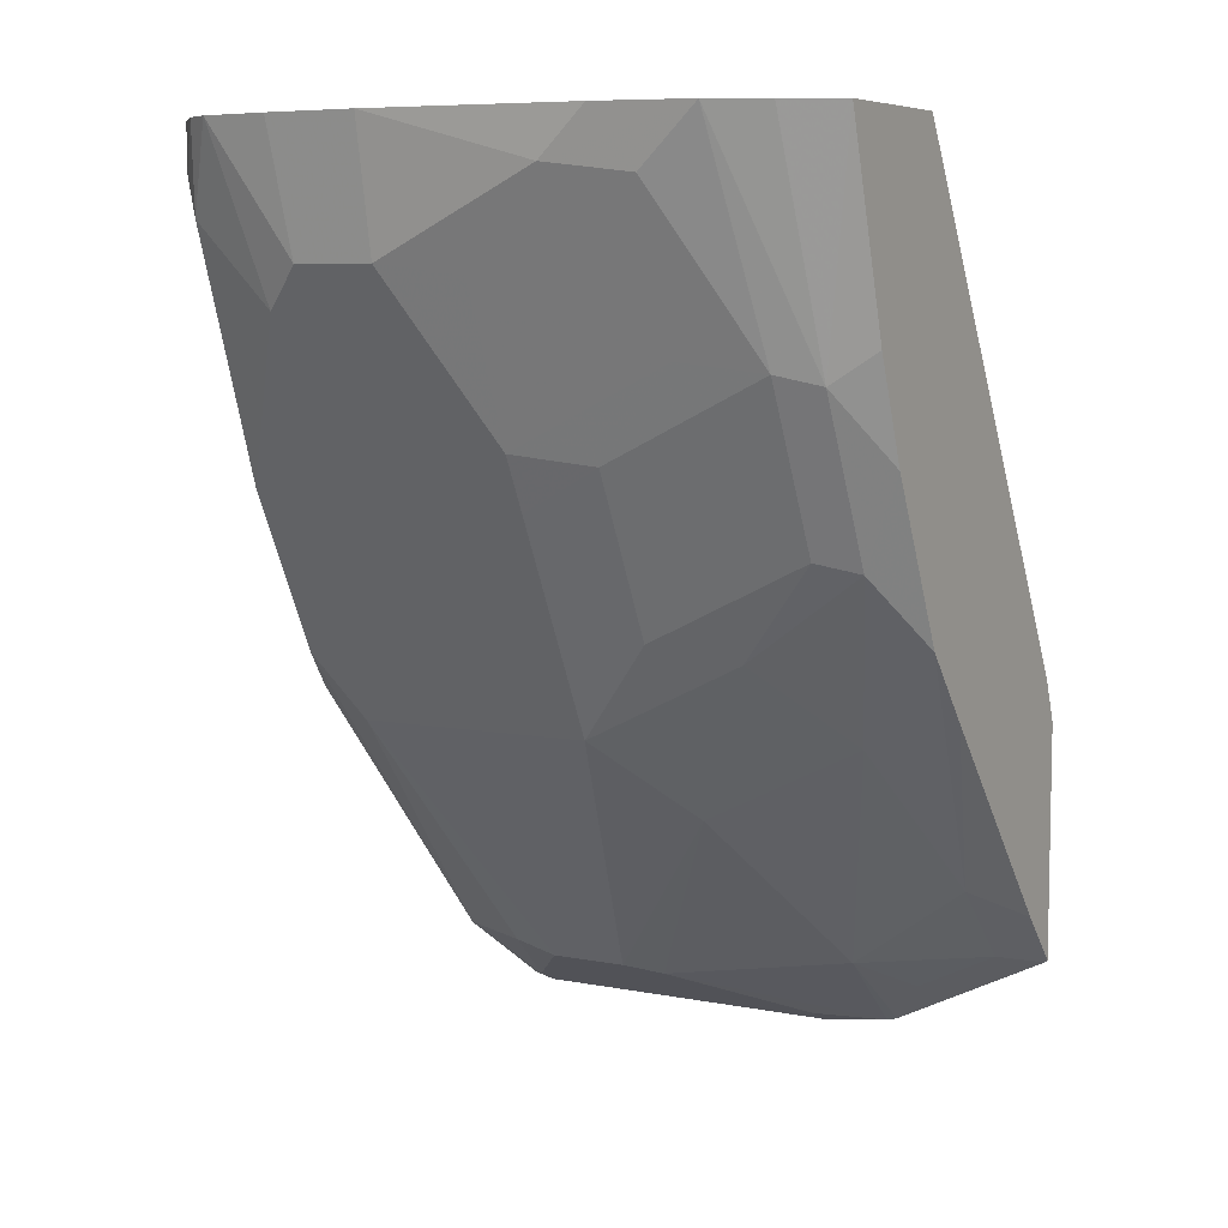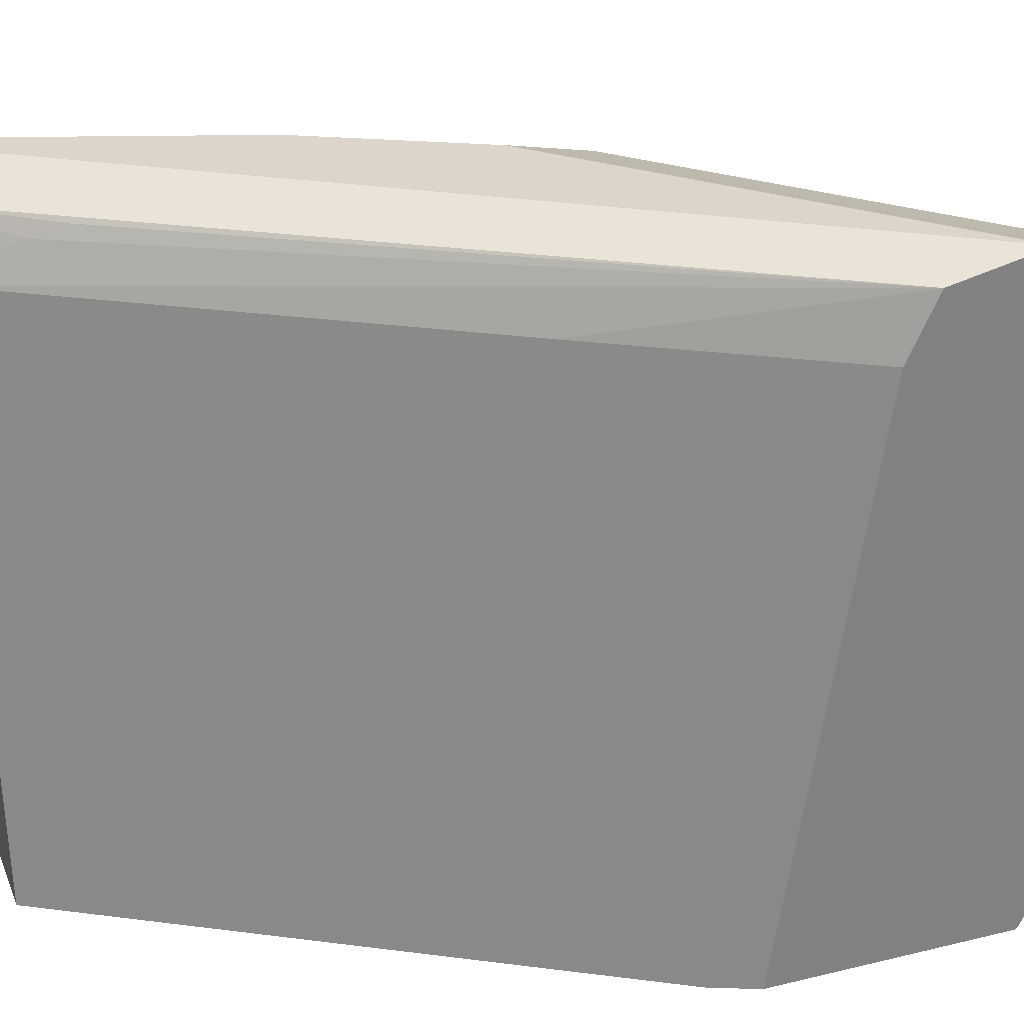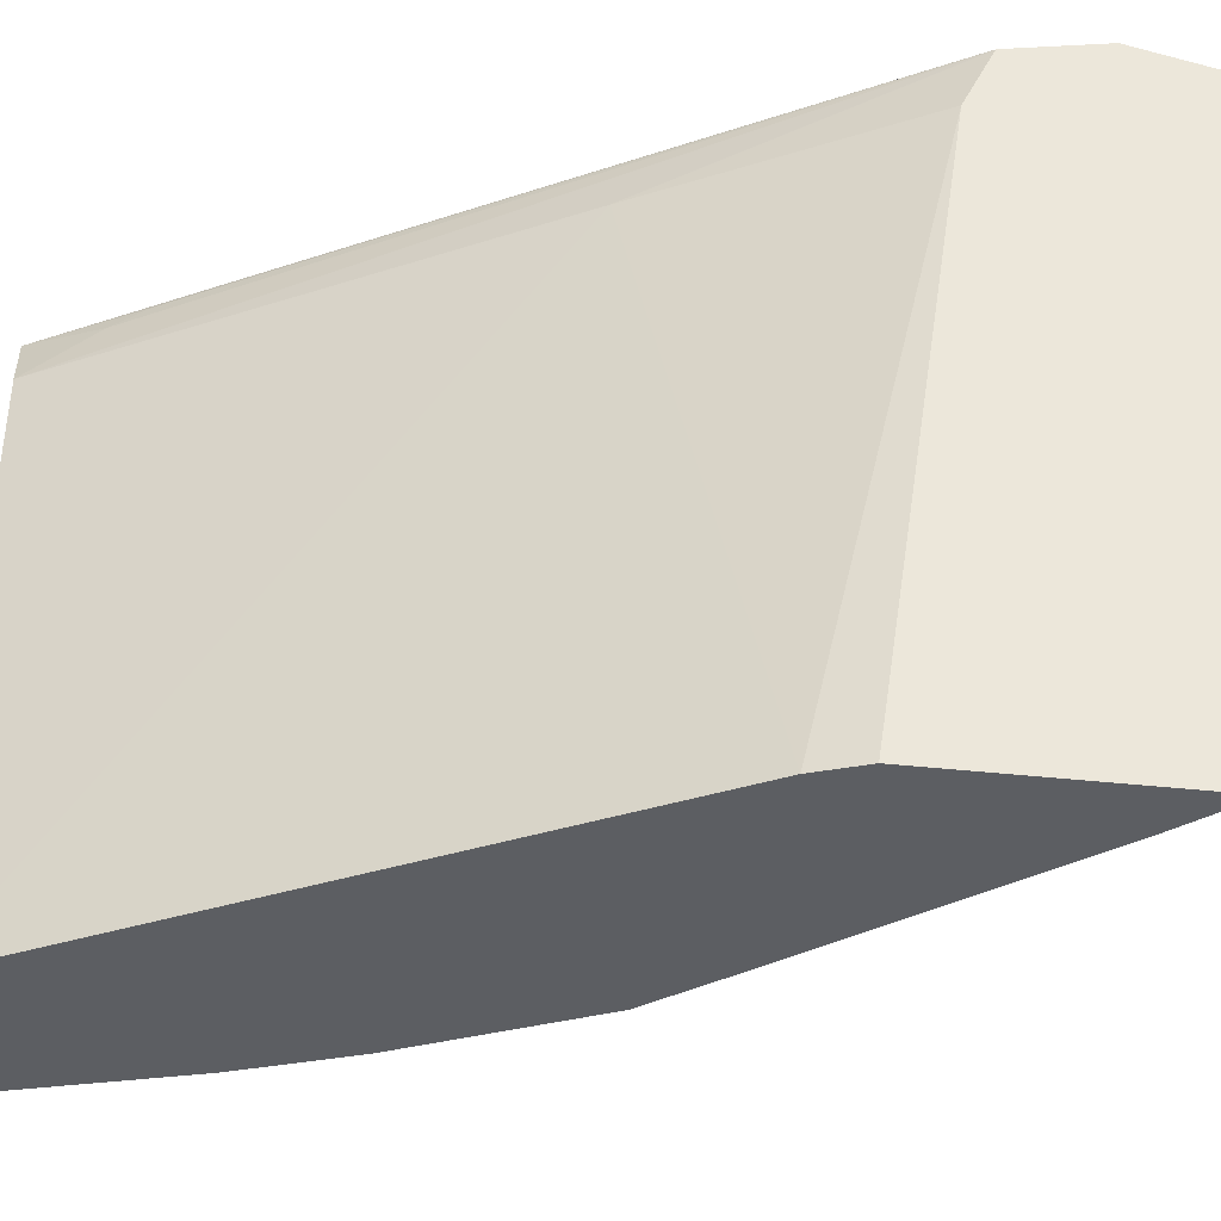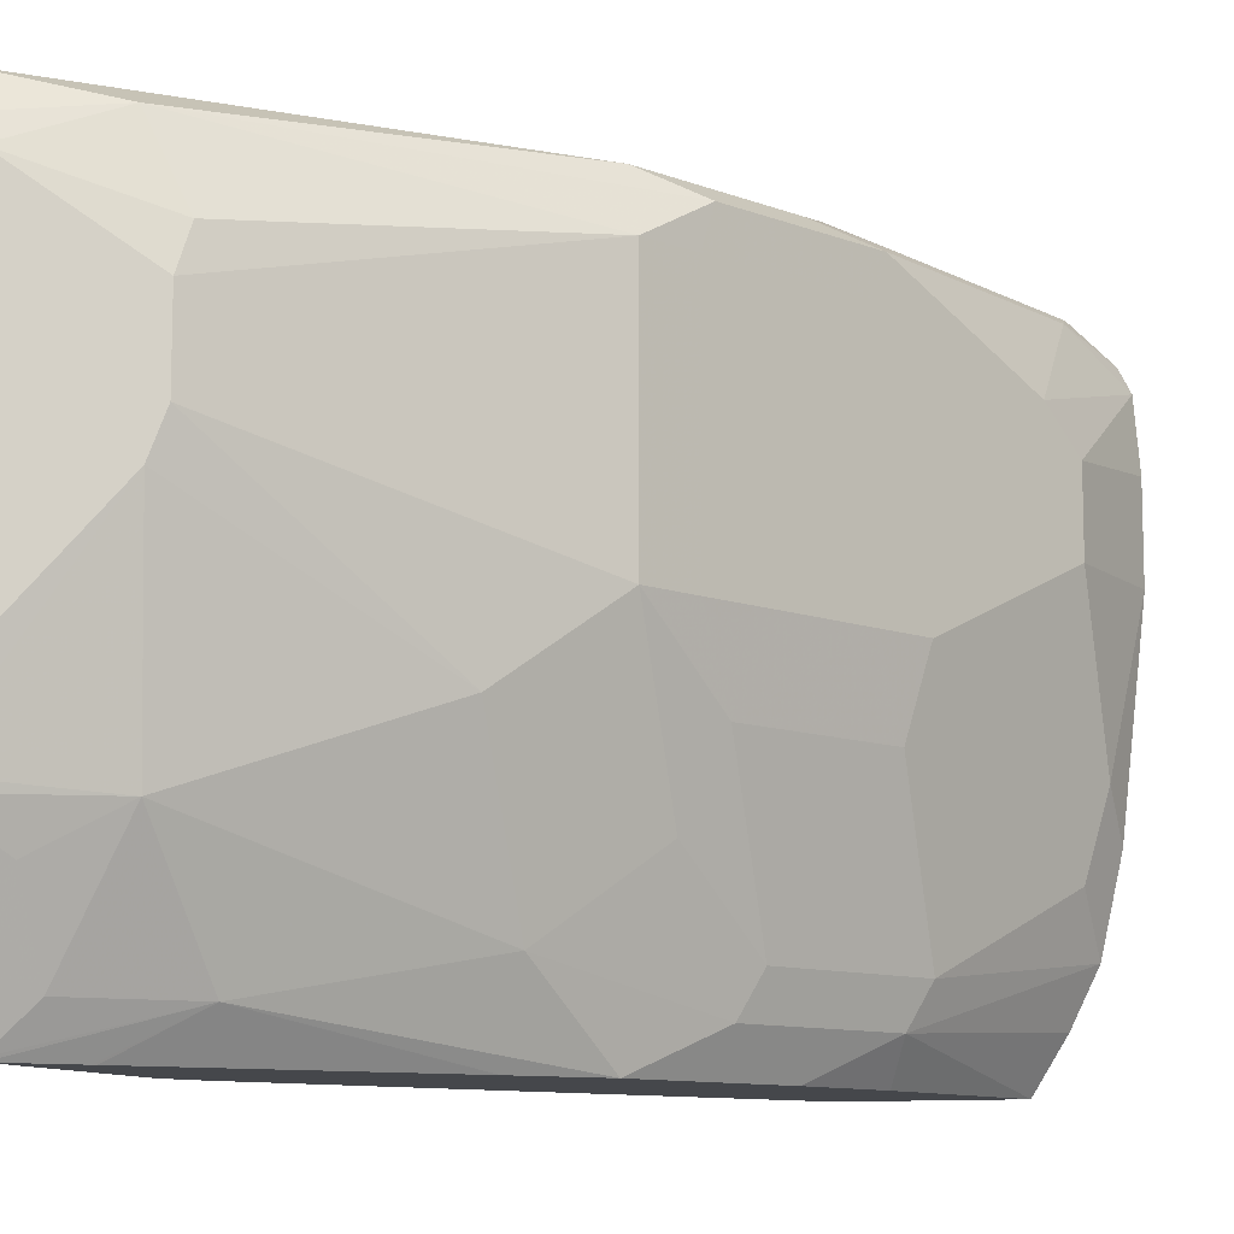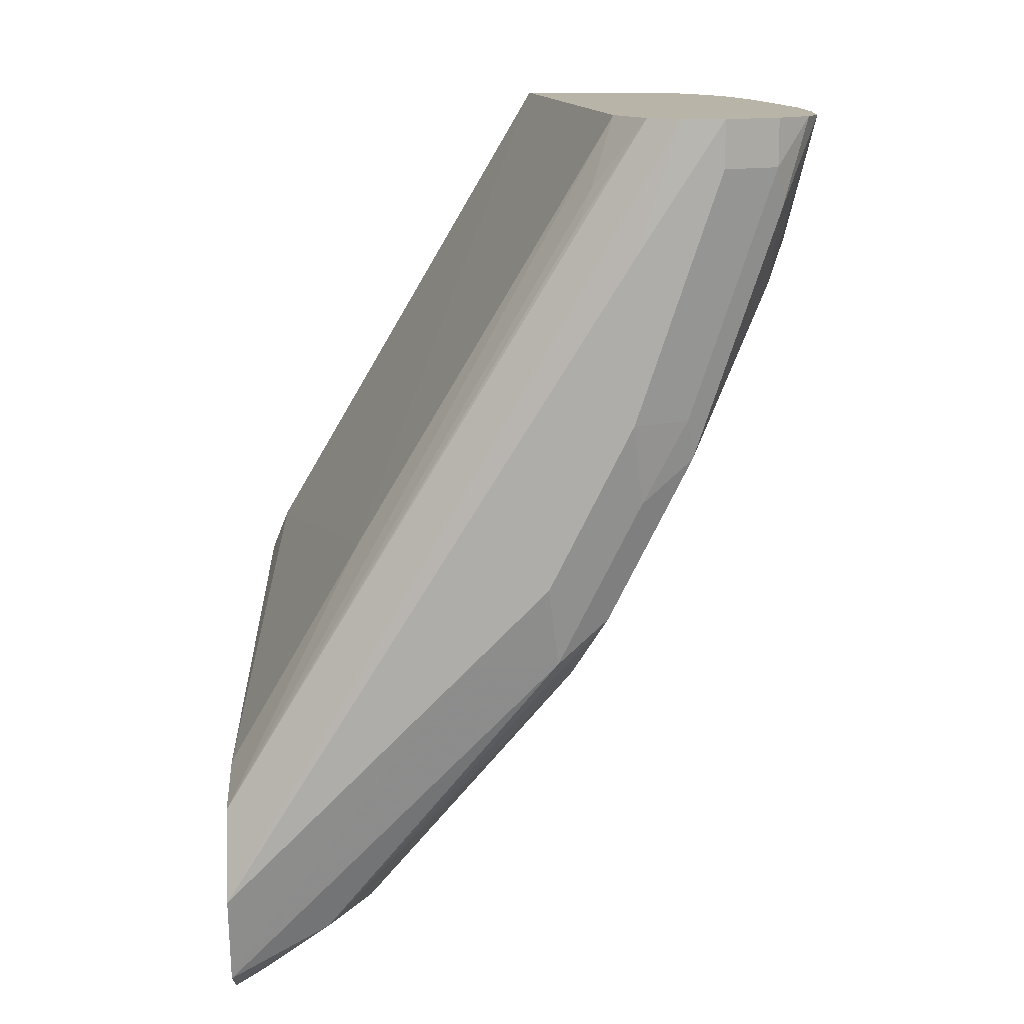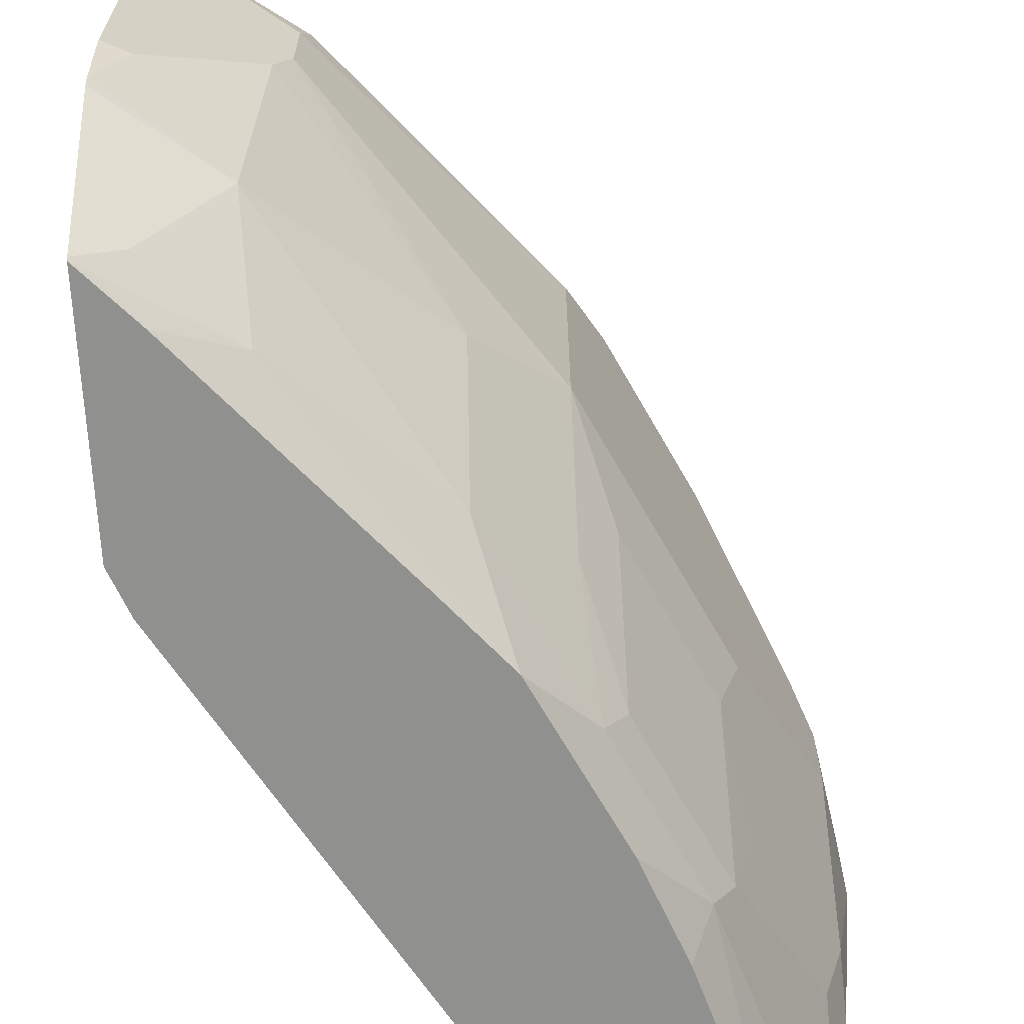
<metadata>
{"format":"obj","ext":"obj","renderer":"f3d","projection":"perspective","resolution":1024,"background":"white","views":[{"elev":6.9,"azim":-60.5,"up":"+Z"},{"elev":29.8,"azim":70.3,"up":"+Y"},{"elev":-37.5,"azim":81.8,"up":"+Y"},{"elev":-10.2,"azim":-160.8,"up":"+Y"},{"elev":13.1,"azim":178.5,"up":"+Z"},{"elev":-65.5,"azim":-177.2,"up":"+Y"}]}
</metadata>
<code>
v -0.5827 0.2326 -0.6188
v -0.5827 0.2232 -0.5767
v -0.5827 0.2236 -0.6589
v -0.6202 0.2326 -0.5814
v -0.7752 0.2326 -0.3101
v -0.7947 0.2277 -0.2493
v -0.5827 0.2228 -0.5752
v -0.5827 0.2228 -0.6624
v -0.6638 0.2228 -0.5814
v -0.6977 0.2326 -0.5039
v -0.8139 0.2326 -0.2493
v -0.7799 0.2217 -0.2493
v -0.646 0.1938 -0.4522
v -0.5827 0.2222 -0.5749
v -0.7493 0.2196 -0.2972
v -0.7558 0.2132 -0.281
v -0.7668 0.1938 -0.2493
v -0.5827 0.2037 -0.6751
v -0.6299 0.2132 -0.6395
v -0.7412 0.2228 -0.5039
v -0.7364 0.2326 -0.4651
v -0.8398 0.2196 -0.2493
v -0.8139 0.2326 -0.2713
v -0.5911 -0.07744 -0.499
v -0.5827 0.1938 -0.5613
v -0.7375 -0.07744 -0.2493
v -0.5827 0.1938 -0.6776
v -0.5943 0.1938 -0.6718
v -0.6492 0.1744 -0.6395
v -0.7493 0.1938 -0.5168
v -0.7655 0.2132 -0.4845
v -0.78 0.2228 -0.4264
v -0.7752 0.2326 -0.3876
v -0.8553 0.205 -0.2493
v -0.8398 0.2196 -0.2713
v -0.5827 -0.07744 -0.52
v -0.8148 -0.07744 -0.2493
v -0.5827 0.03878 -0.6776
v -0.6202 0.155 -0.6589
v -0.646 0.155 -0.646
v -0.7493 0.07753 -0.5168
v -0.7623 0.1938 -0.4909
v -0.8042 0.2132 -0.407
v -0.801 0.2196 -0.3876
v -0.8609 0.1938 -0.2493
v -0.843 0.2132 -0.2907
v -0.5827 -0.07744 -0.6333
v -0.8305 -0.05244 -0.2493
v -0.815 -0.07744 -0.2494
v -0.5827 0.003971 -0.6733
v -0.5943 0.03878 -0.6718
v -0.6202 0.1163 -0.6589
v -0.646 0.1163 -0.646
v -0.7106 0.03878 -0.5555
v -0.7493 2.602e-05 -0.478
v -0.7655 -0.03875 -0.4312
v -0.7655 0.03878 -0.4699
v -0.7623 0.07753 -0.4909
v -0.801 0.1938 -0.4135
v -0.843 0.1744 -0.3295
v -0.8637 0.1608 -0.2493
v -0.8527 0.155 -0.3101
v -0.6058 -0.07744 -0.6087
v -0.6395 -0.05811 -0.5911
v -0.5827 -0.07617 -0.6343
v -0.843 -0.0268 -0.2493
v -0.7945 -0.05811 -0.3585
v -0.7849 -0.07744 -0.3441
v -0.5827 -0.001309 -0.6718
v -0.6331 2.602e-05 -0.6331
v -0.6395 0.09689 -0.6492
v -0.7106 -0.03875 -0.5168
v -0.7558 -0.05811 -0.4361
v -0.8042 -0.03875 -0.3537
v -0.8042 0.03878 -0.3925
v -0.801 0.07753 -0.4135
v -0.8527 0.1163 -0.3101
v -0.8398 0.1163 -0.336
v -0.8637 0.1163 -0.2493
v -0.6072 -0.07744 -0.6073
v -0.6008 -0.05811 -0.6298
v -0.6976 -0.07744 -0.504
v -0.6977 -0.07744 -0.5039
v -0.7267 -0.07744 -0.47
v -0.8527 0.01681 -0.2493
v -0.8527 0.03878 -0.2713
v -0.843 2.602e-05 -0.2762
v -0.7655 -0.07744 -0.3924
v -0.6008 -0.01936 -0.6492
v -0.8139 2.602e-05 -0.3489
v -0.8139 0.07753 -0.3876
v -0.843 0.07753 -0.3149
f 45 46 60
f 48 67 49
f 45 60 62
f 45 62 61
f 47 63 64
f 47 64 65
f 48 66 67
f 49 67 68
f 54 71 70
f 50 70 71
f 50 71 51
f 51 71 52
f 52 71 53
f 53 71 54
f 54 72 55
f 54 70 72
f 55 72 73
f 43 46 44
f 50 69 70
f 43 60 46
f 32 44 33
f 42 76 59
f 30 53 41
f 31 42 59
f 31 59 43
f 31 43 32
f 32 43 44
f 55 73 56
f 34 35 46
f 34 46 45
f 35 44 46
f 43 59 60
f 37 48 49
f 38 51 52
f 39 52 53
f 39 53 40
f 41 53 54
f 41 54 55
f 41 55 56
f 41 56 57
f 41 57 58
f 42 58 76
f 38 50 51
f 56 73 67
f 64 83 84
f 56 74 75
f 69 81 89
f 69 89 70
f 70 89 81
f 72 84 73
f 73 84 88
f 74 90 75
f 74 87 90
f 75 90 91
f 75 91 76
f 76 91 77
f 76 77 78
f 77 91 92
f 77 92 86
f 77 86 79
f 79 86 85
f 86 92 87
f 87 92 90
f 90 92 91
f 30 40 53
f 67 88 68
f 56 67 74
f 67 73 88
f 66 87 74
f 56 75 57
f 57 75 76
f 57 76 58
f 59 76 60
f 60 77 62
f 60 76 78
f 60 78 77
f 61 62 77
f 61 77 79
f 63 80 64
f 64 70 81
f 64 81 65
f 64 80 82
f 64 82 83
f 64 84 72
f 64 72 70
f 65 81 69
f 66 85 86
f 66 86 87
f 66 74 67
f 30 42 31
f 6 22 34
f 30 41 58
f 2 6 7
f 3 9 10
f 3 10 4
f 5 11 6
f 6 11 22
f 6 34 45
f 6 45 61
f 6 61 79
f 1 6 2
f 6 79 85
f 6 66 48
f 6 48 37
f 6 37 26
f 6 26 17
f 6 17 12
f 6 12 7
f 7 13 14
f 7 12 15
f 6 85 66
f 1 5 6
f 1 11 5
f 1 23 11
f 30 58 42
f 1 2 7
f 1 7 14
f 1 14 25
f 1 25 36
f 1 36 47
f 1 47 65
f 1 65 69
f 1 69 50
f 1 50 38
f 1 38 27
f 1 27 18
f 1 18 8
f 1 8 3
f 1 3 4
f 1 4 10
f 1 10 21
f 1 21 33
f 1 33 23
f 7 15 16
f 7 16 17
f 3 8 9
f 8 18 19
f 23 33 44
f 23 44 35
f 24 36 25
f 24 26 37
f 24 37 49
f 24 49 68
f 24 68 88
f 24 88 84
f 24 84 83
f 22 35 34
f 24 83 82
f 24 80 63
f 24 63 47
f 24 47 36
f 27 38 52
f 27 52 39
f 27 39 28
f 7 17 13
f 28 40 29
f 29 40 30
f 24 82 80
f 20 33 21
f 28 39 40
f 20 31 32
f 20 32 33
f 8 19 9
f 9 20 10
f 10 20 21
f 11 23 35
f 11 35 22
f 12 17 16
f 12 16 15
f 13 24 25
f 13 25 14
f 9 19 20
f 13 26 24
f 18 27 28
f 18 28 19
f 19 28 29
f 19 29 30
f 19 30 31
f 19 31 20
f 13 17 26

</code>
